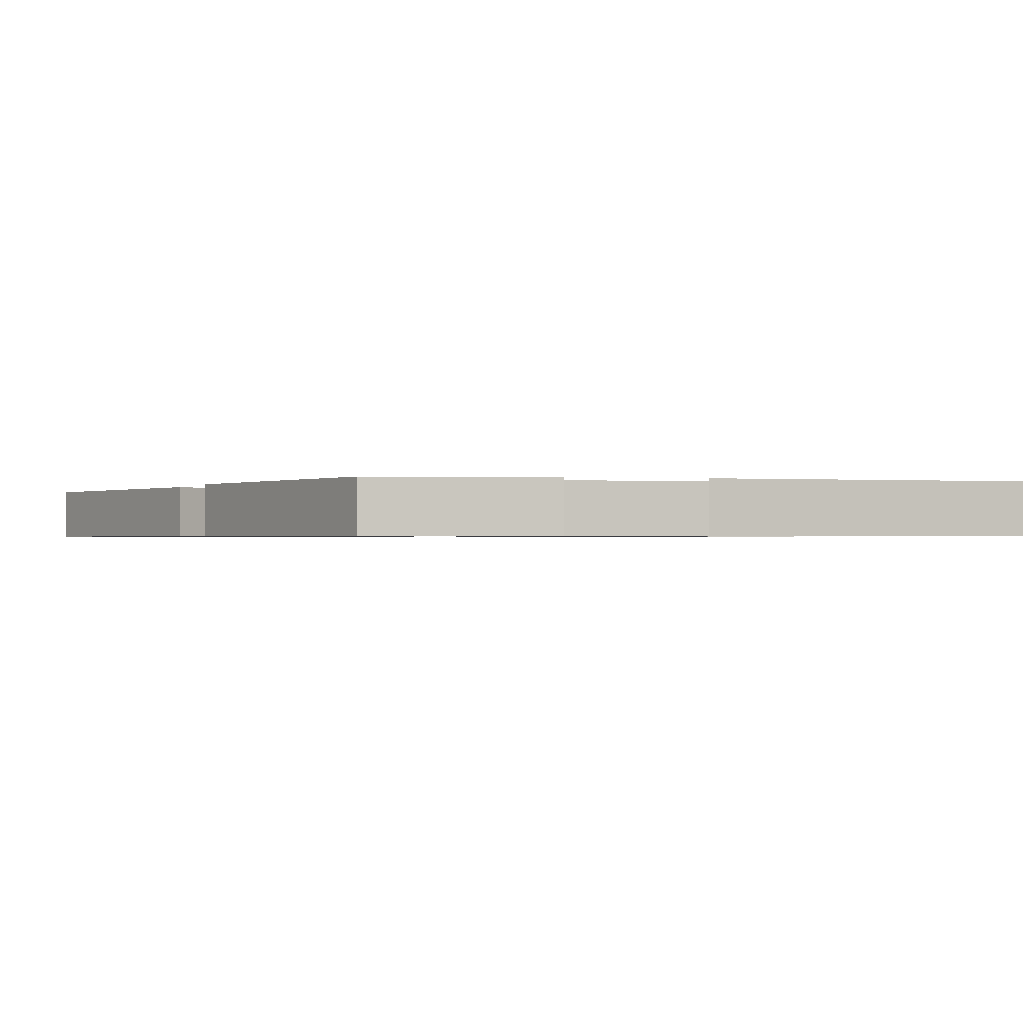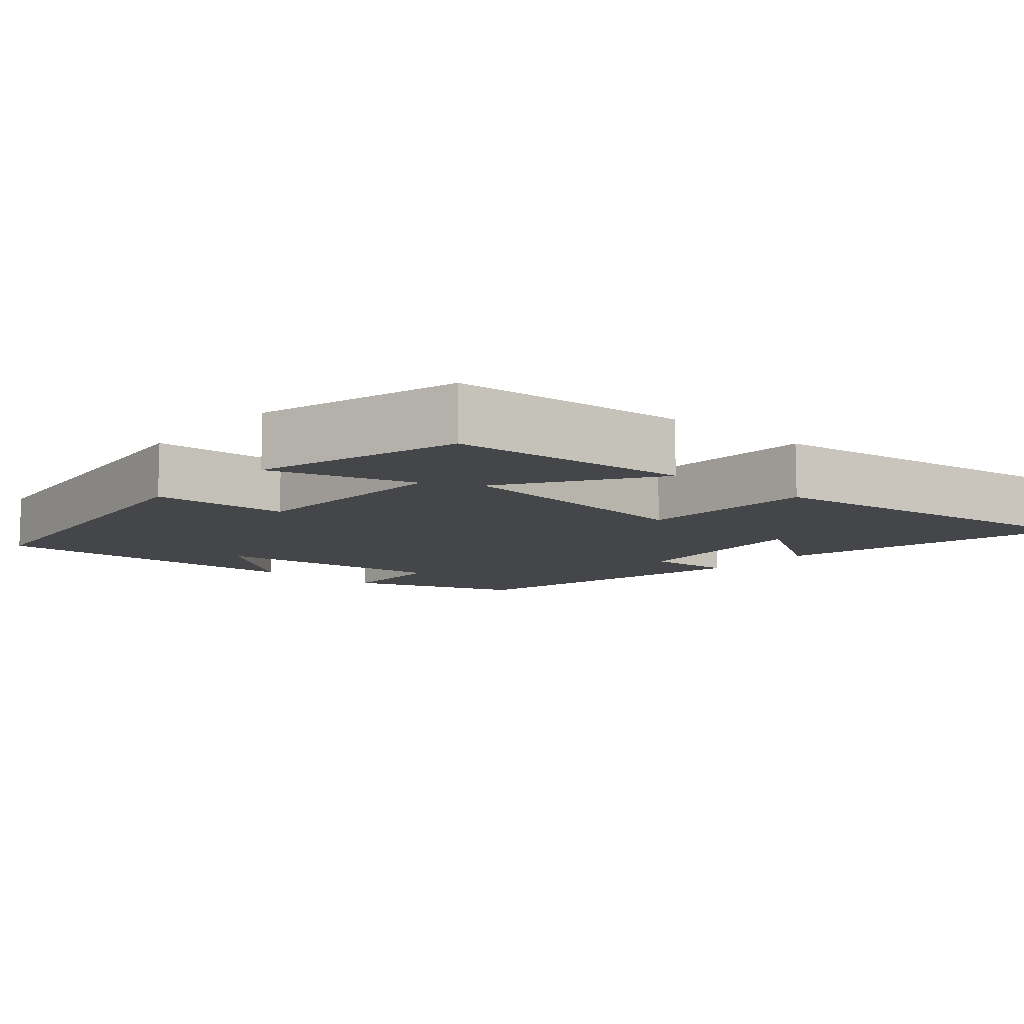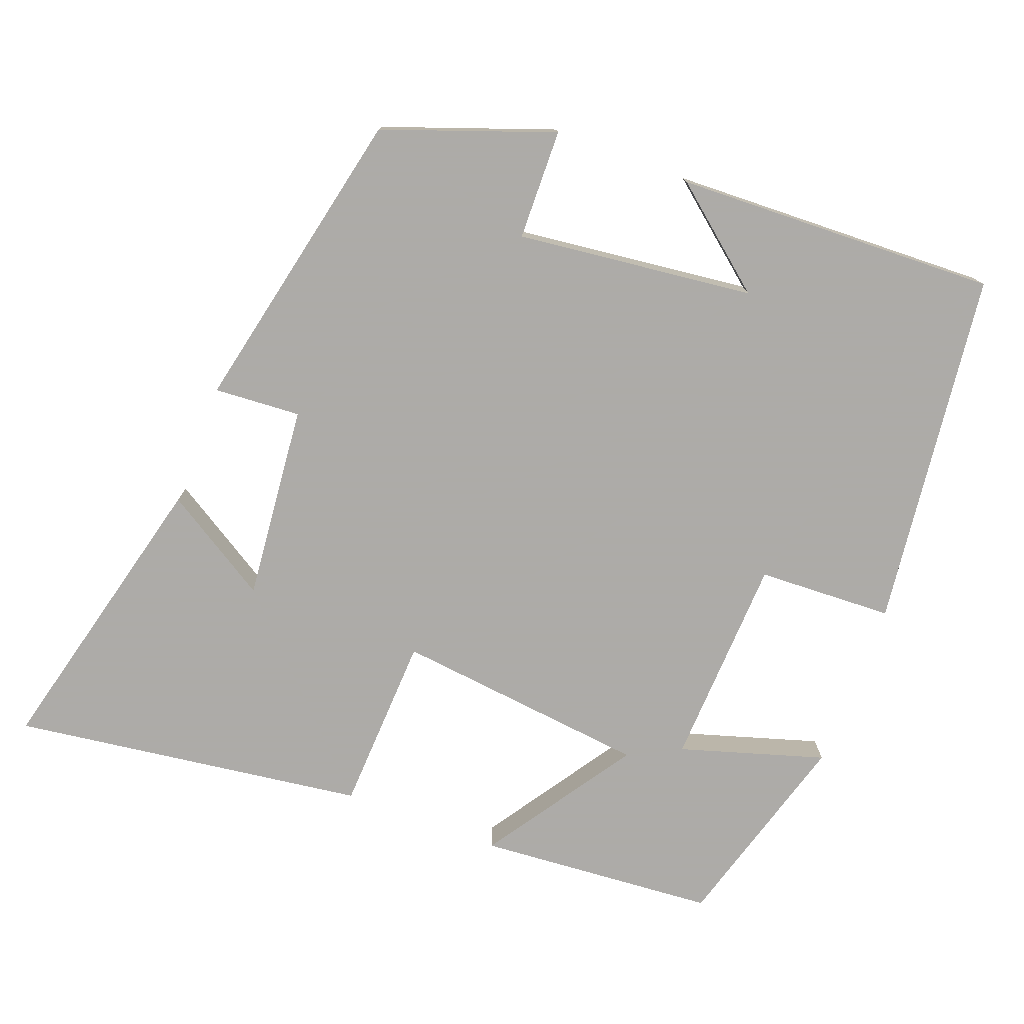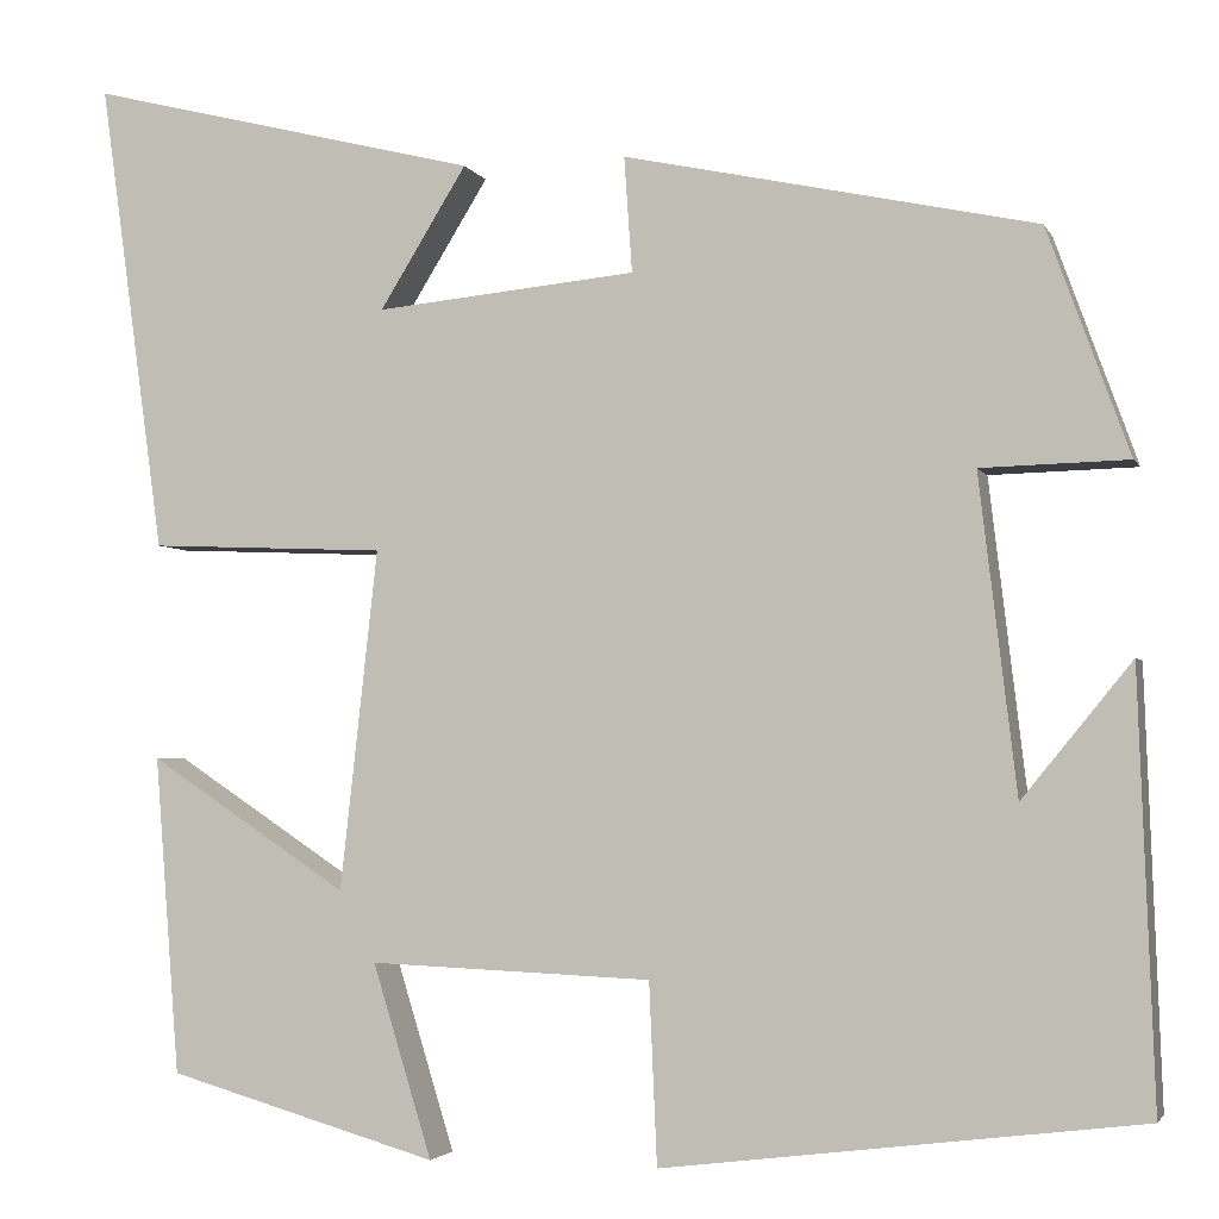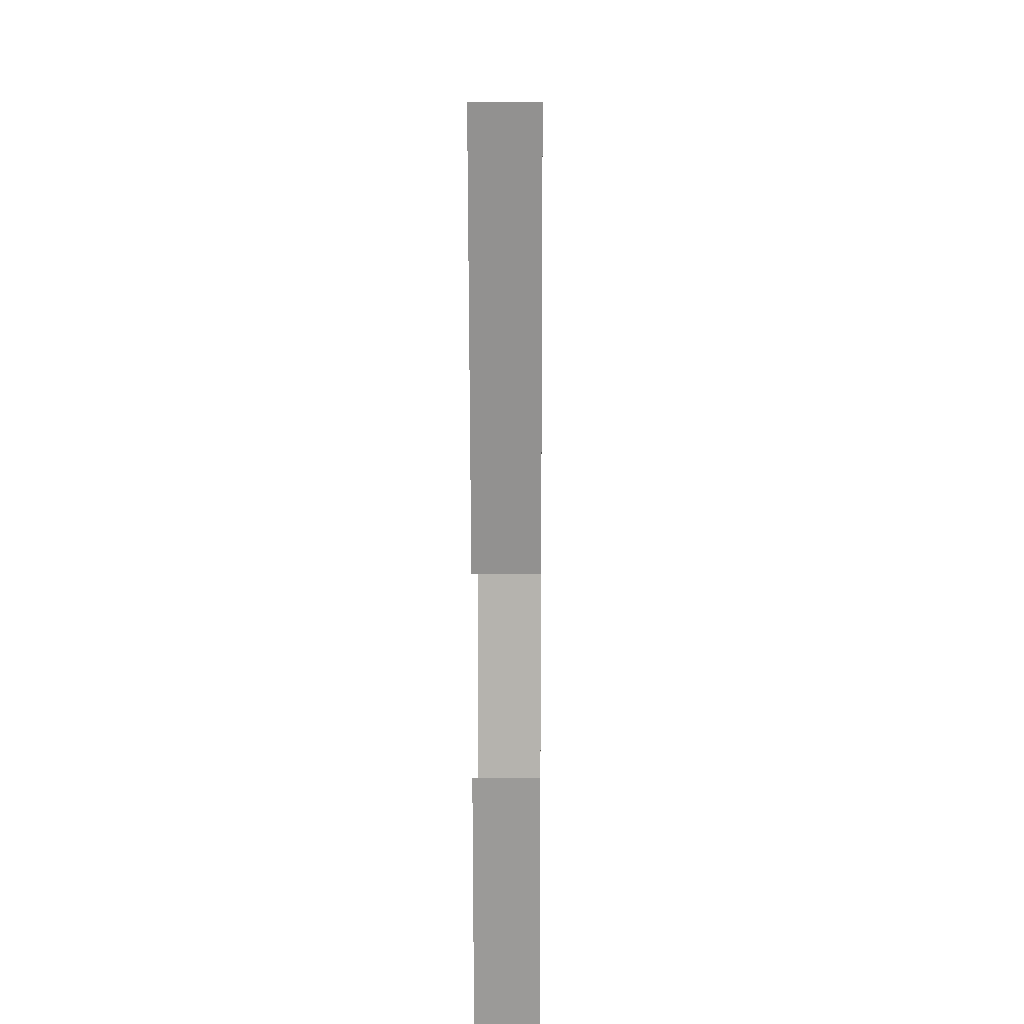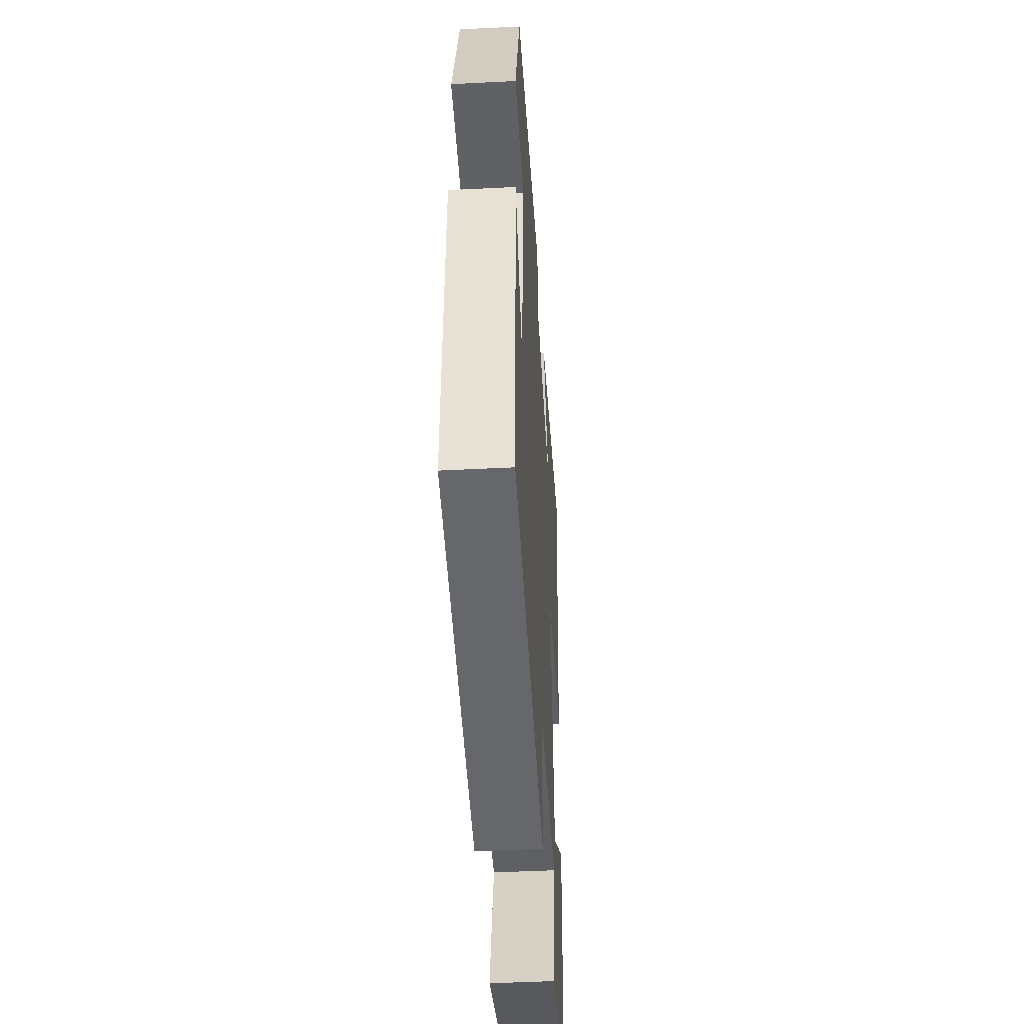
<metadata>
{"format":"obj","ext":"obj","renderer":"f3d","projection":"perspective","resolution":1024,"background":"white","views":[{"elev":-0.7,"azim":69.3,"up":"+Y"},{"elev":-9.9,"azim":-130.9,"up":"+Y"},{"elev":-76.5,"azim":69.2,"up":"+Y"},{"elev":-3.2,"azim":15.6,"up":"+Z"},{"elev":16.0,"azim":-89.3,"up":"+Z"},{"elev":-45.3,"azim":93.4,"up":"+Z"}]}
</metadata>
<code>
v 0.516 0.07 -0.441
v 0.033 0.07 -0.5
v 0.025 0.07 -0.317
v -0.261 0.07 -0.305
v -0.201 0.07 -0.5
v -0.475 0.07 -0.421
v -0.5 0.07 -0.099
v -0.298 0.07 -0.233
v -0.26 0.07 0.111
v -0.5 0.07 0.121
v -0.566 0.07 0.599
v -0.168 0.07 0.5
v -0.256 0.07 0.357
v 0.008 0.07 0.383
v 0 0.07 0.5
v 0.417 0.07 0.411
v 0.5 0.07 0.182
v 0.351 0.07 0.178
v 0.389 0.07 -0.142
v 0.5 0.07 -0.006
v 0.516 0 -0.441
v 0.033 0 -0.5
v 0.025 0 -0.317
v -0.261 0 -0.305
v -0.201 0 -0.5
v -0.475 0 -0.421
v -0.5 0 -0.099
v -0.298 0 -0.233
v -0.26 0 0.111
v -0.5 0 0.121
v -0.566 0 0.599
v -0.168 0 0.5
v -0.256 0 0.357
v 0.008 0 0.383
v 0 0 0.5
v 0.417 0 0.411
v 0.5 0 0.182
v 0.351 0 0.178
v 0.389 0 -0.142
v 0.5 0 -0.006
f 19 20 1
f 16 17 18
f 15 16 18
f 14 15 18
f 13 14 18 19
f 10 11 12 13
f 9 10 13
f 9 13 19 1
f 6 7 8
f 5 6 8
f 4 5 8
f 3 4 8 9
f 1 2 3
f 1 3 9
f 21 40 39
f 38 37 36
f 38 36 35
f 38 35 34
f 39 38 34 33
f 33 32 31 30
f 33 30 29
f 21 39 33 29
f 28 27 26
f 28 26 25
f 28 25 24
f 29 28 24 23
f 23 22 21
f 29 23 21
f 1 21 22 2
f 2 22 23 3
f 3 23 24 4
f 4 24 25 5
f 5 25 26 6
f 6 26 27 7
f 7 27 28 8
f 8 28 29 9
f 9 29 30 10
f 10 30 31 11
f 11 31 32 12
f 12 32 33 13
f 13 33 34 14
f 14 34 35 15
f 15 35 36 16
f 16 36 37 17
f 17 37 38 18
f 18 38 39 19
f 19 39 40 20
f 20 40 21 1

</code>
